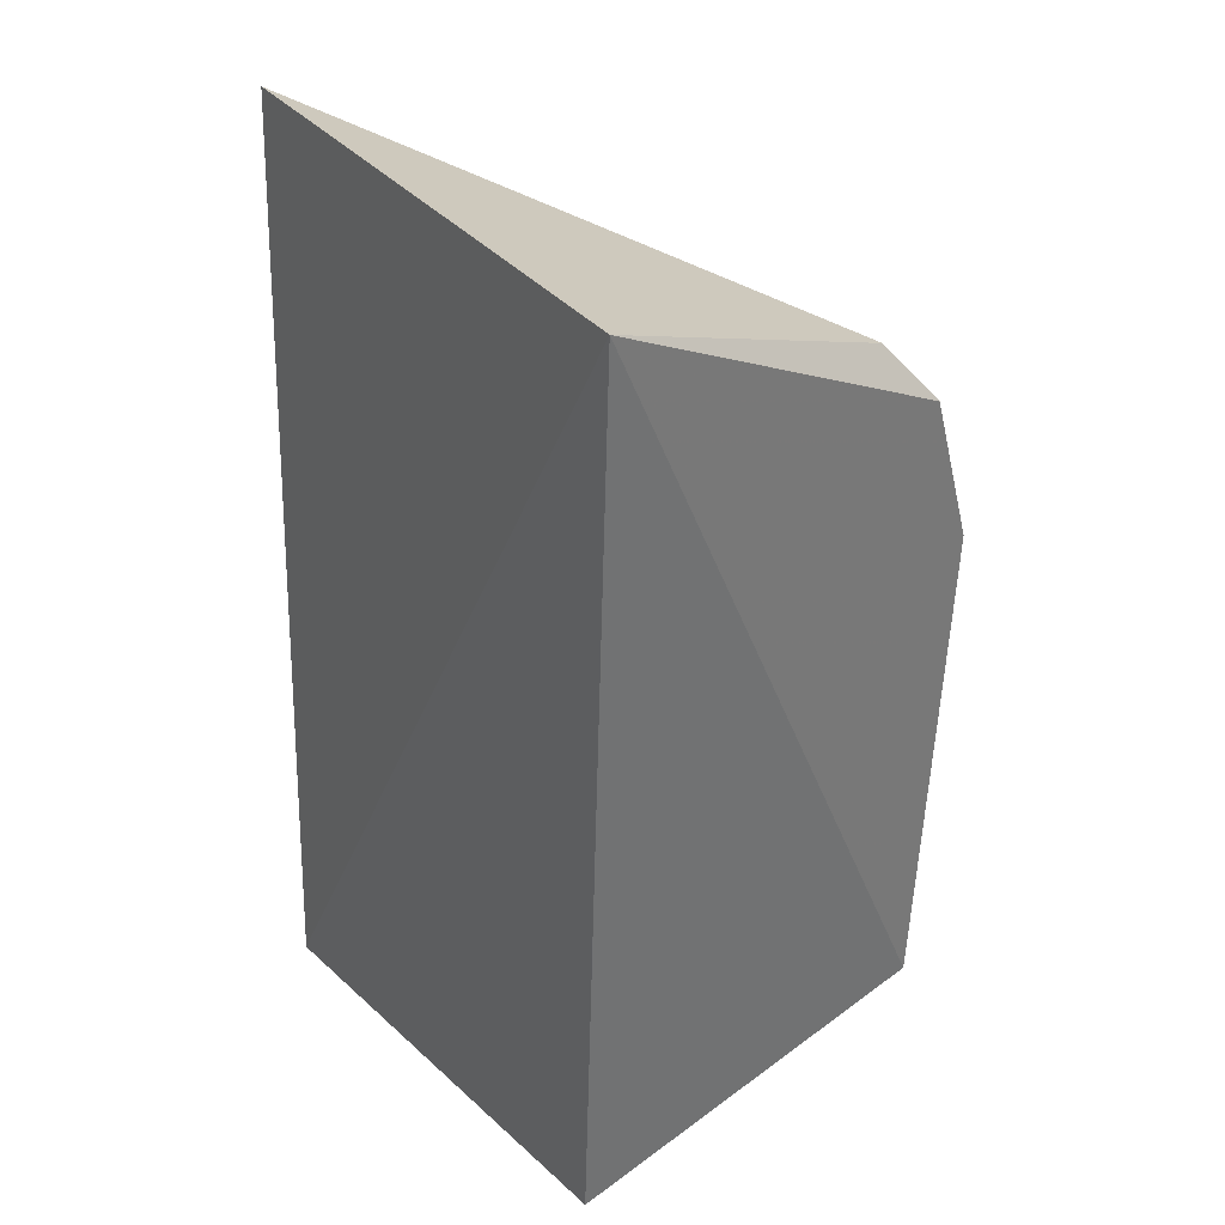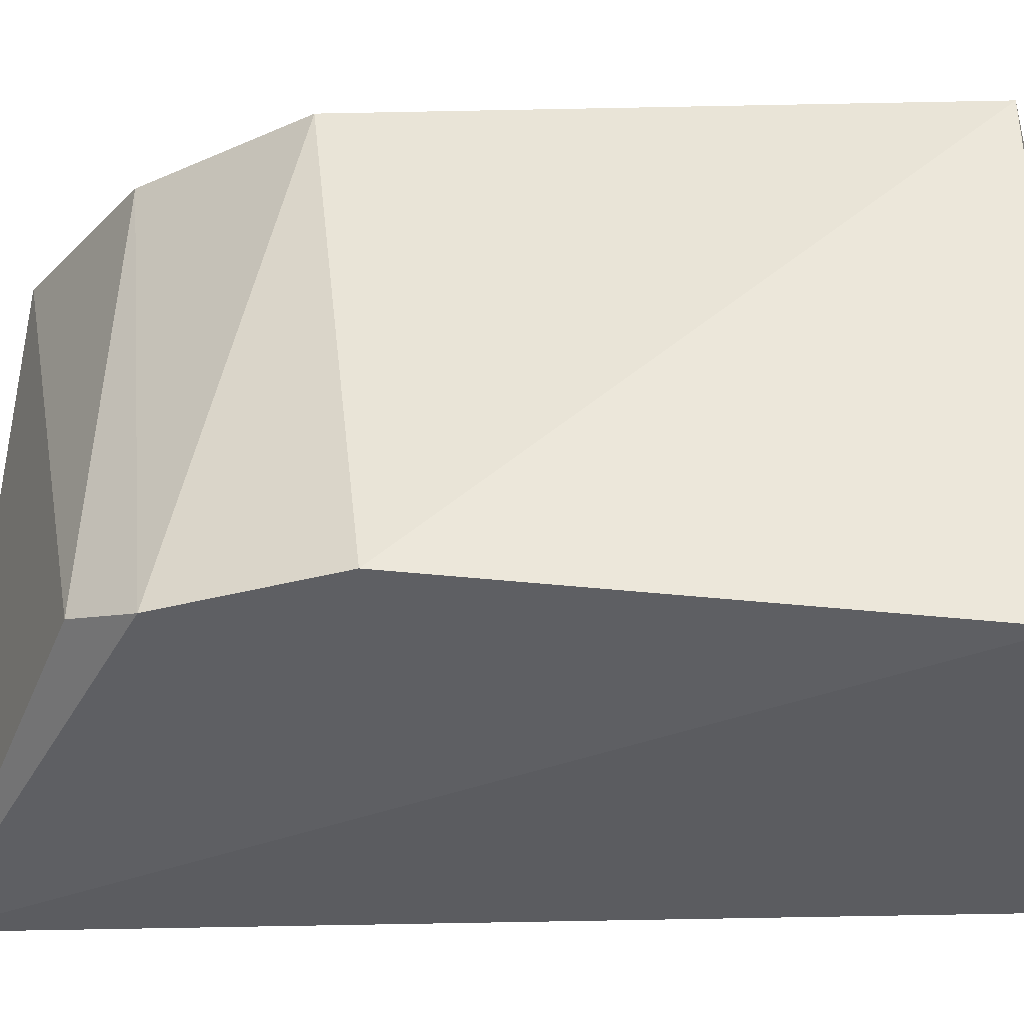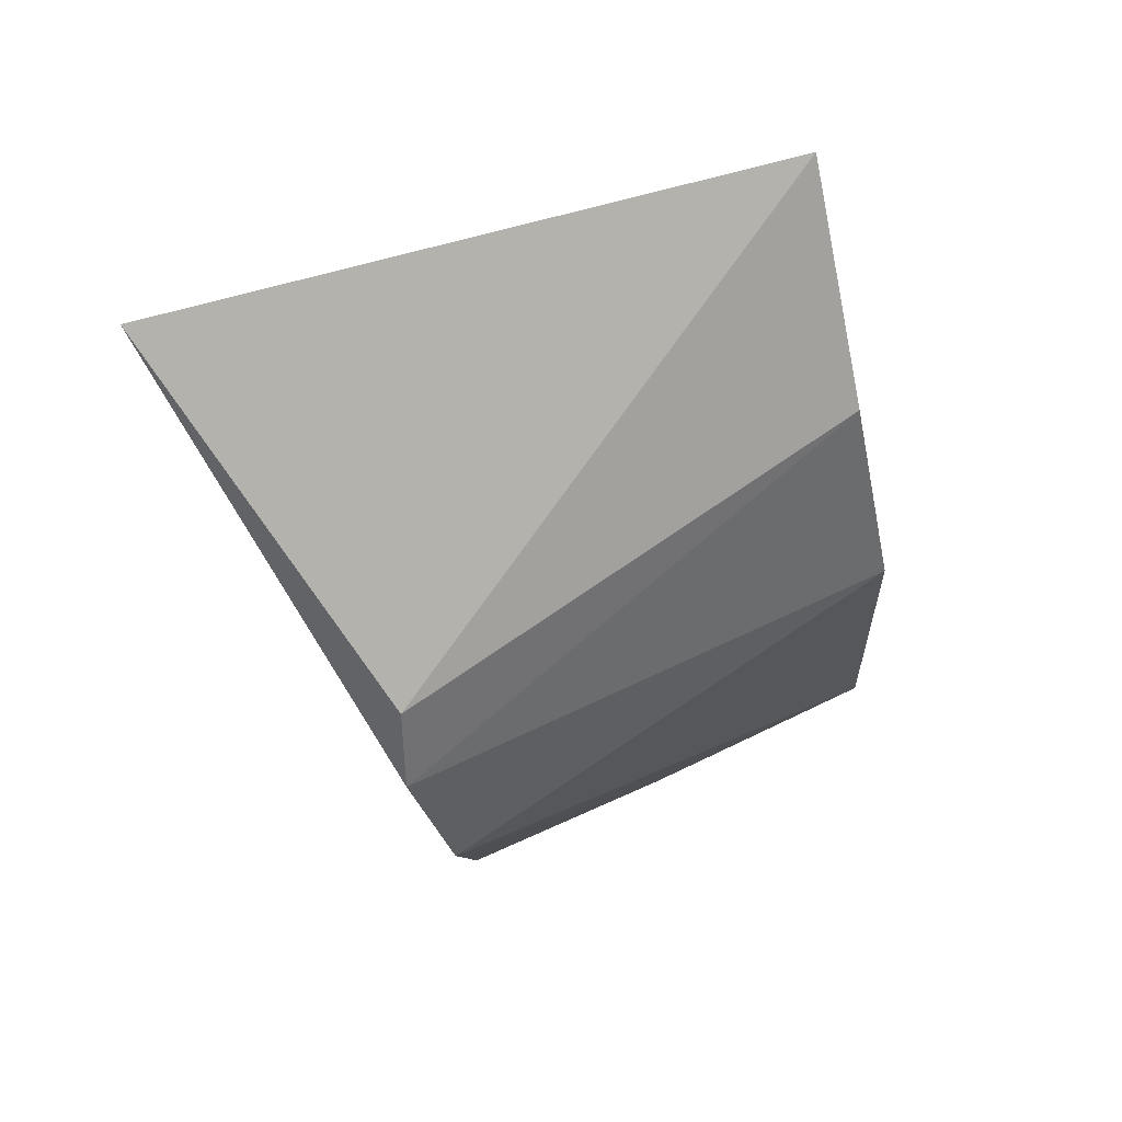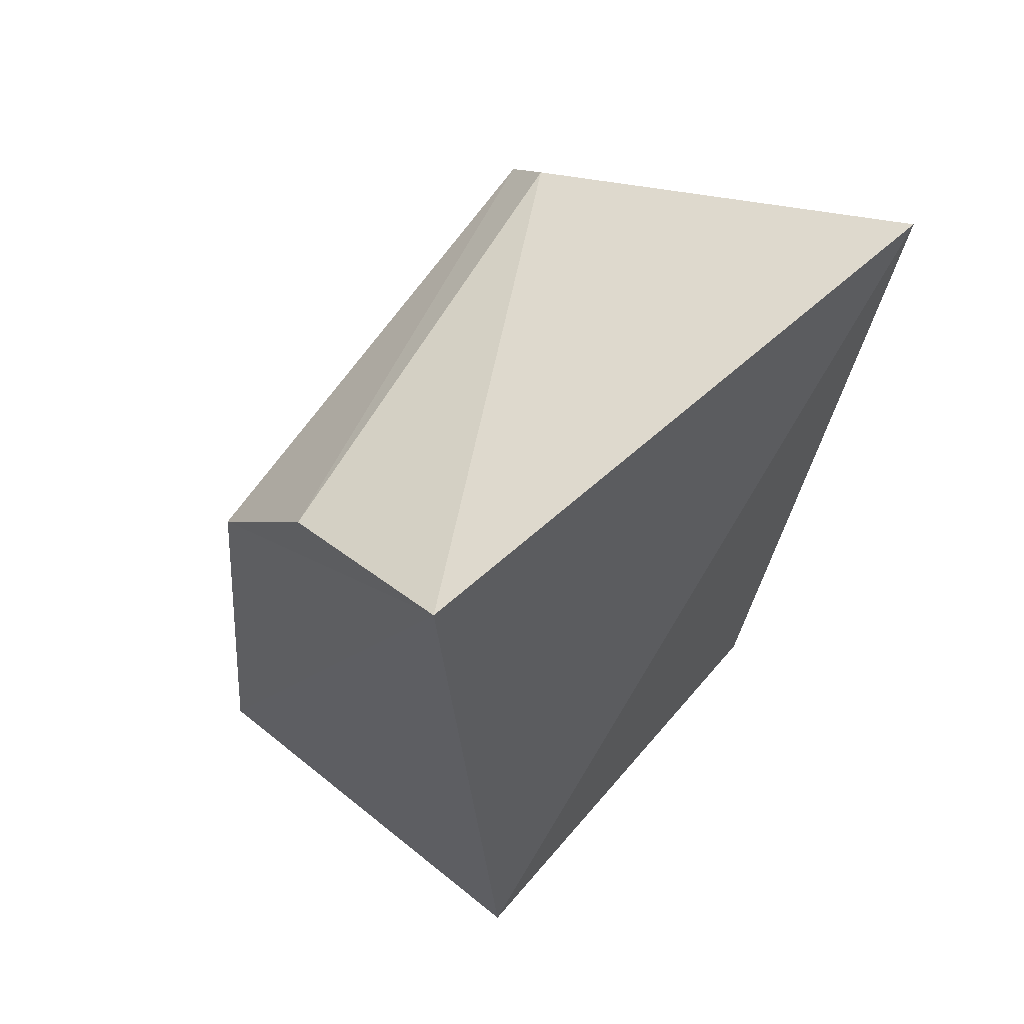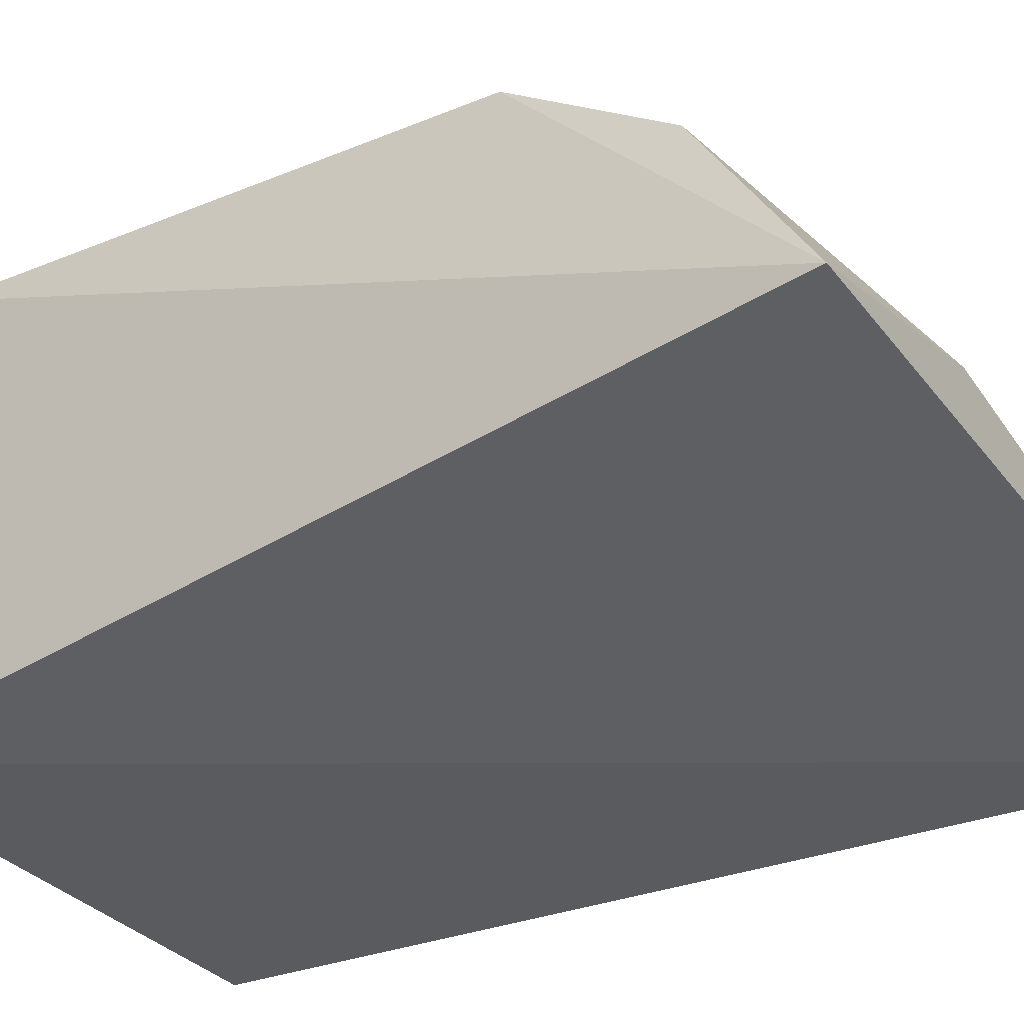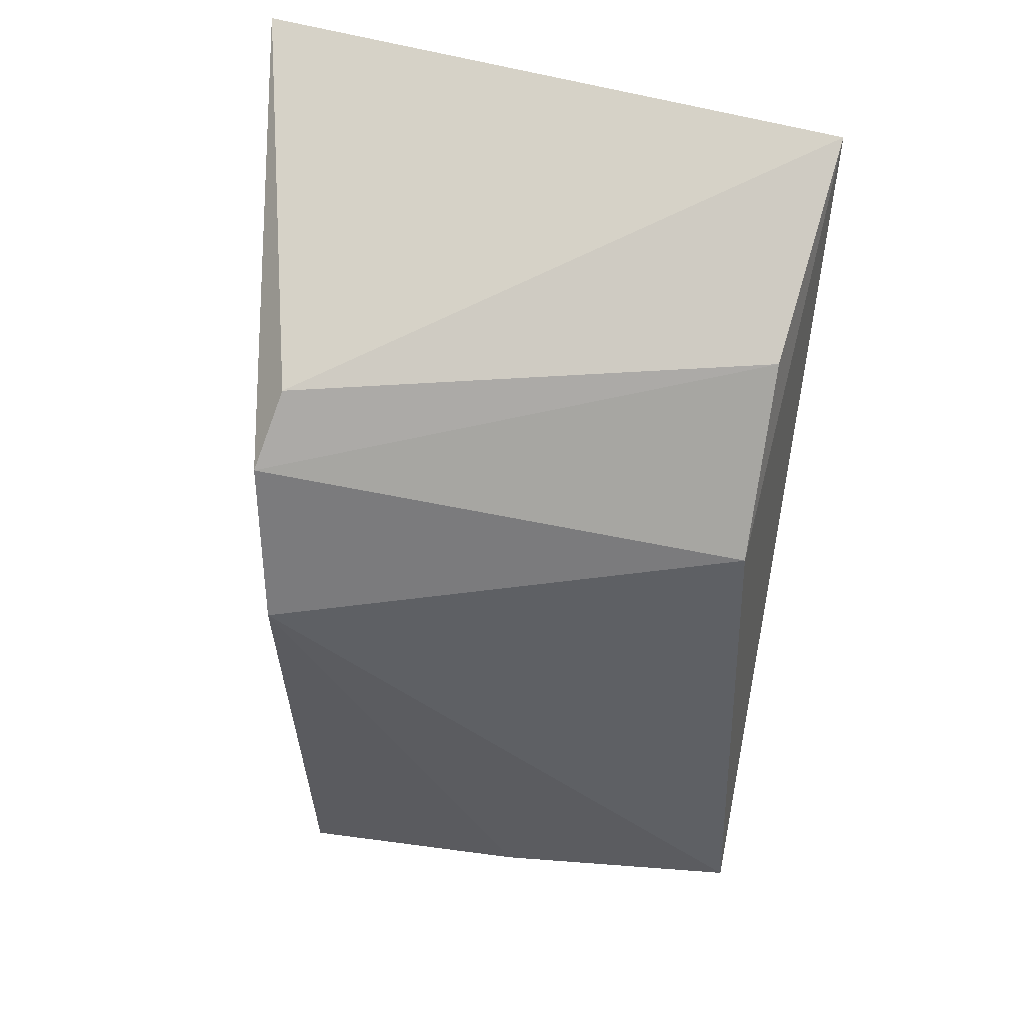
<metadata>
{"format":"obj","ext":"obj","renderer":"f3d","projection":"perspective","resolution":1024,"background":"white","views":[{"elev":30.3,"azim":51.0,"up":"+Z"},{"elev":57.7,"azim":95.3,"up":"+Y"},{"elev":78.9,"azim":157.7,"up":"+Z"},{"elev":63.3,"azim":-50.5,"up":"+Z"},{"elev":-33.9,"azim":-53.5,"up":"+Y"},{"elev":52.3,"azim":-169.4,"up":"+Z"}]}
</metadata>
<code>
v -0.1452 0.04627 0.06599
v -0.1584 0.0523 -0.07715
v -0.1591 0.1224 0.008796
v -0.2329 0.1089 0.02398
v -0.2382 0.05943 0.06762
v -0.2369 0.1162 -0.06267
v -0.161 0.1186 -0.06842
v -0.2337 0.05332 -0.07633
v -0.1599 0.1045 0.04345
v -0.1567 0.1128 0.03363
v -0.1975 0.1179 -0.06706
v -0.2336 0.0901 0.0489
v -0.2312 0.1099 -0.0652
f 6 4 3
f 6 5 4
f 7 1 2
f 8 2 1
f 8 1 5
f 8 5 6
f 8 7 2
f 9 5 1
f 10 7 3
f 10 1 7
f 10 9 1
f 10 3 4
f 11 6 3
f 11 3 7
f 11 7 8
f 12 4 5
f 12 5 9
f 12 10 4
f 12 9 10
f 13 11 8
f 13 8 6
f 13 6 11

</code>
